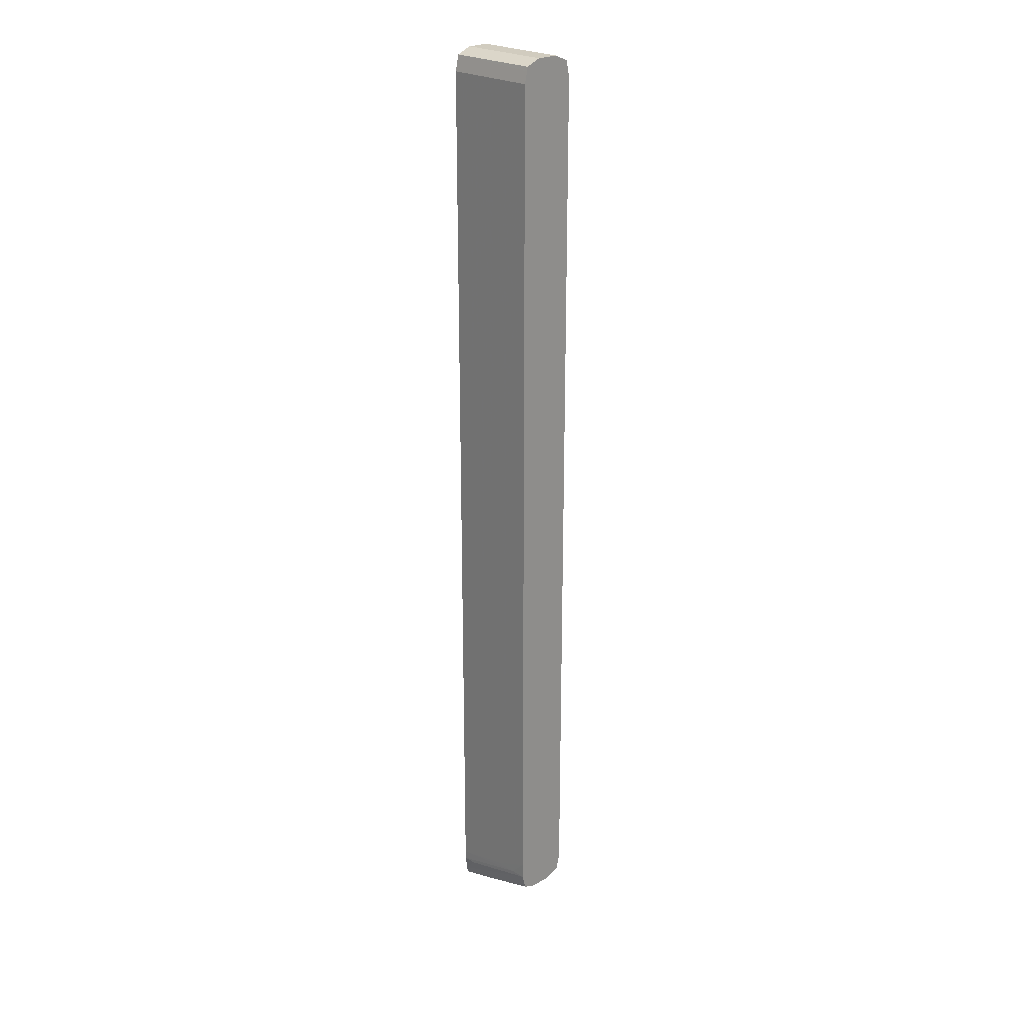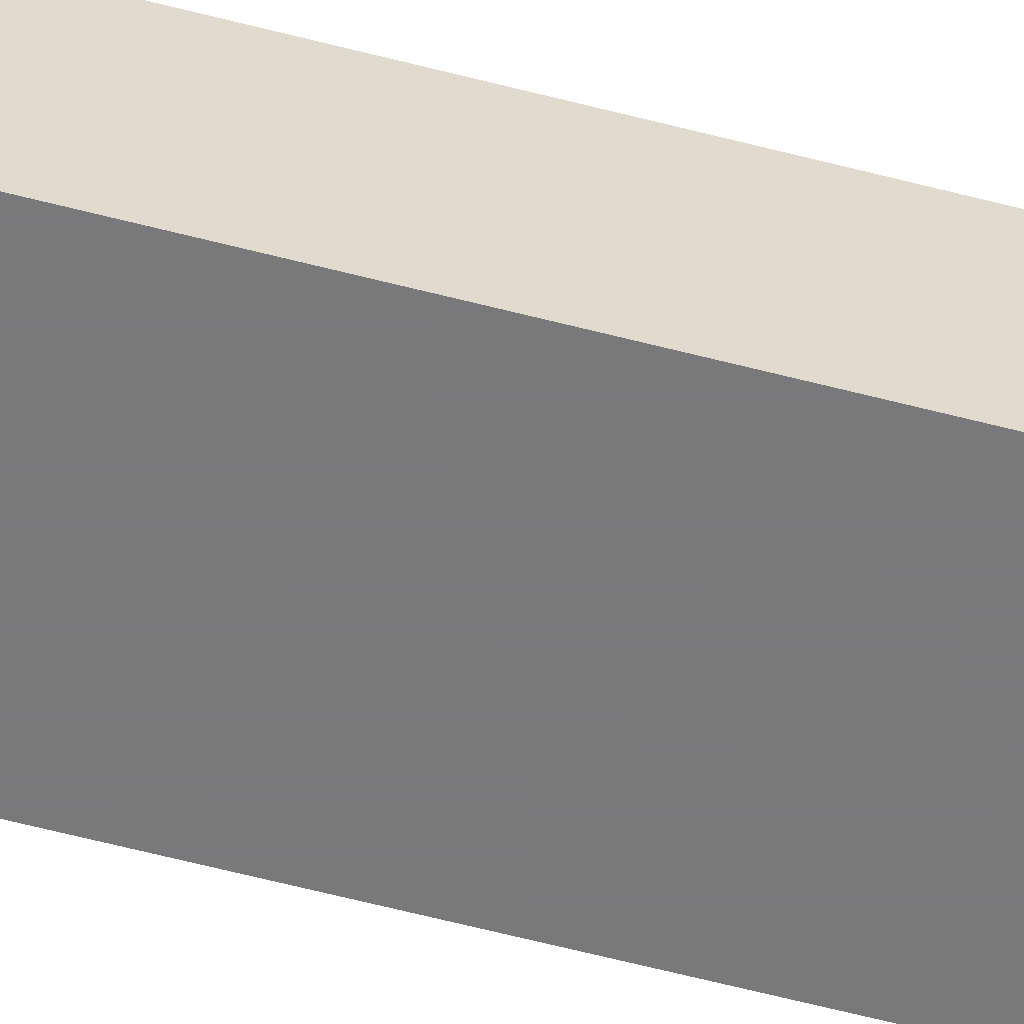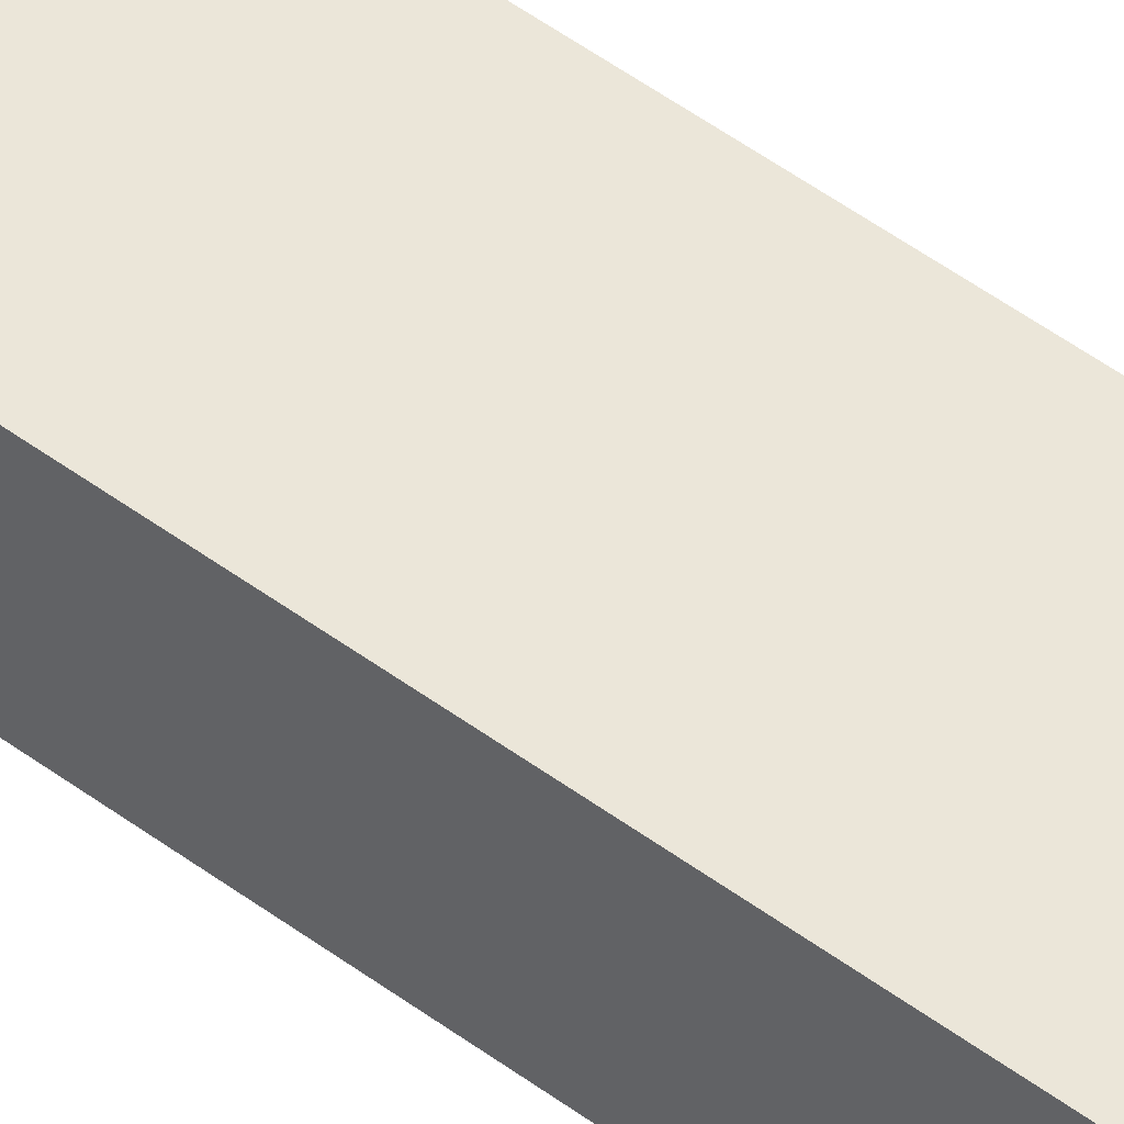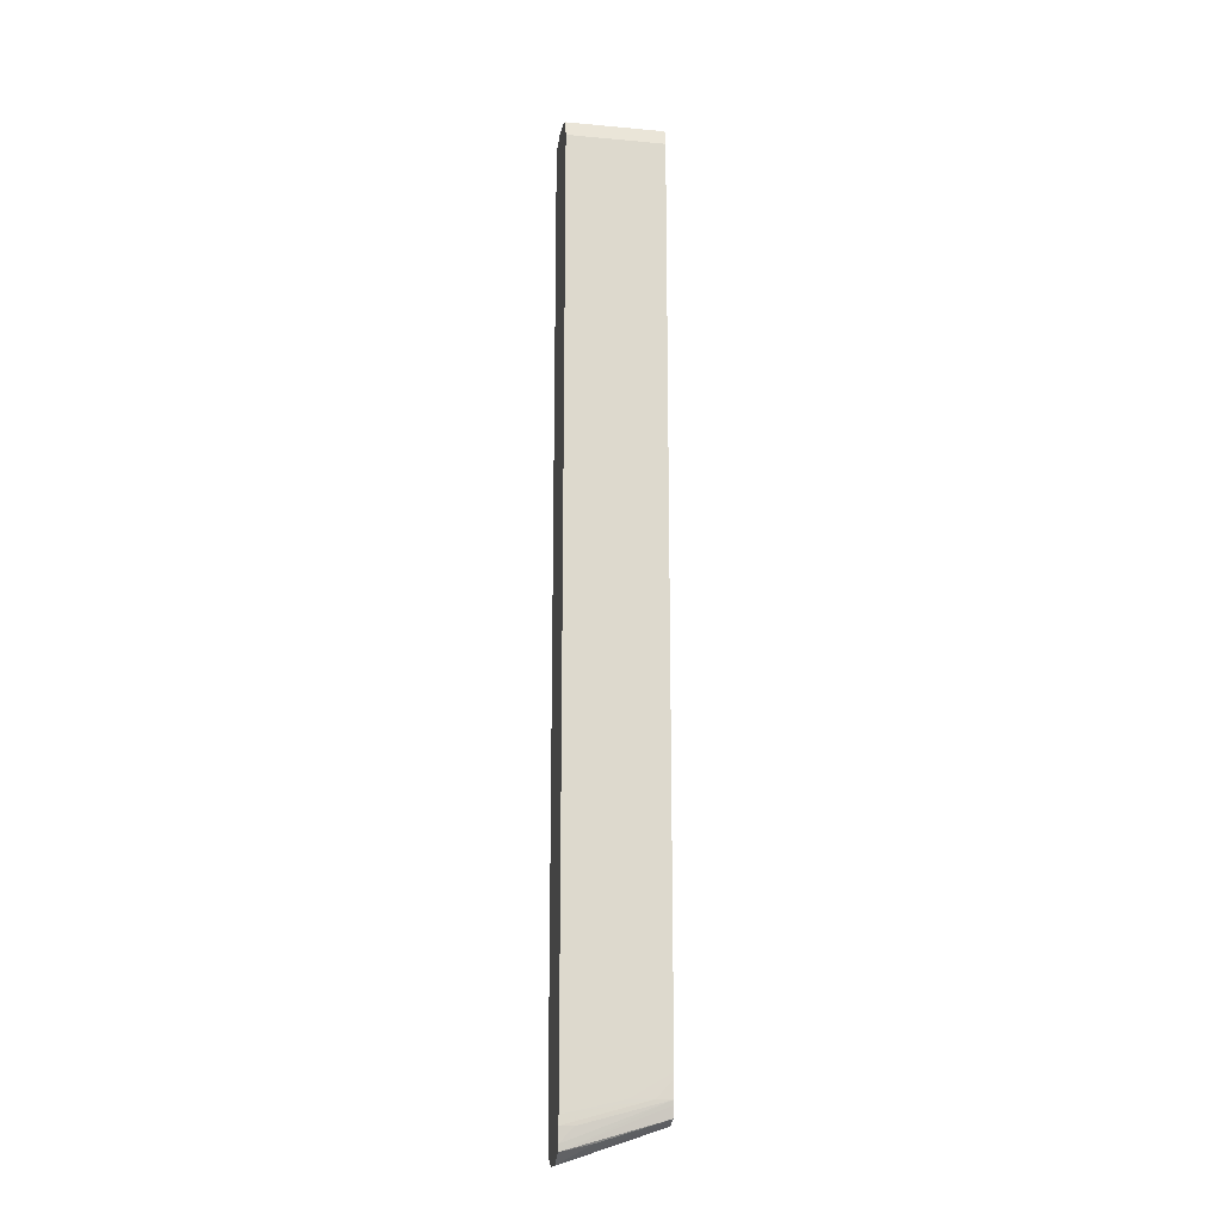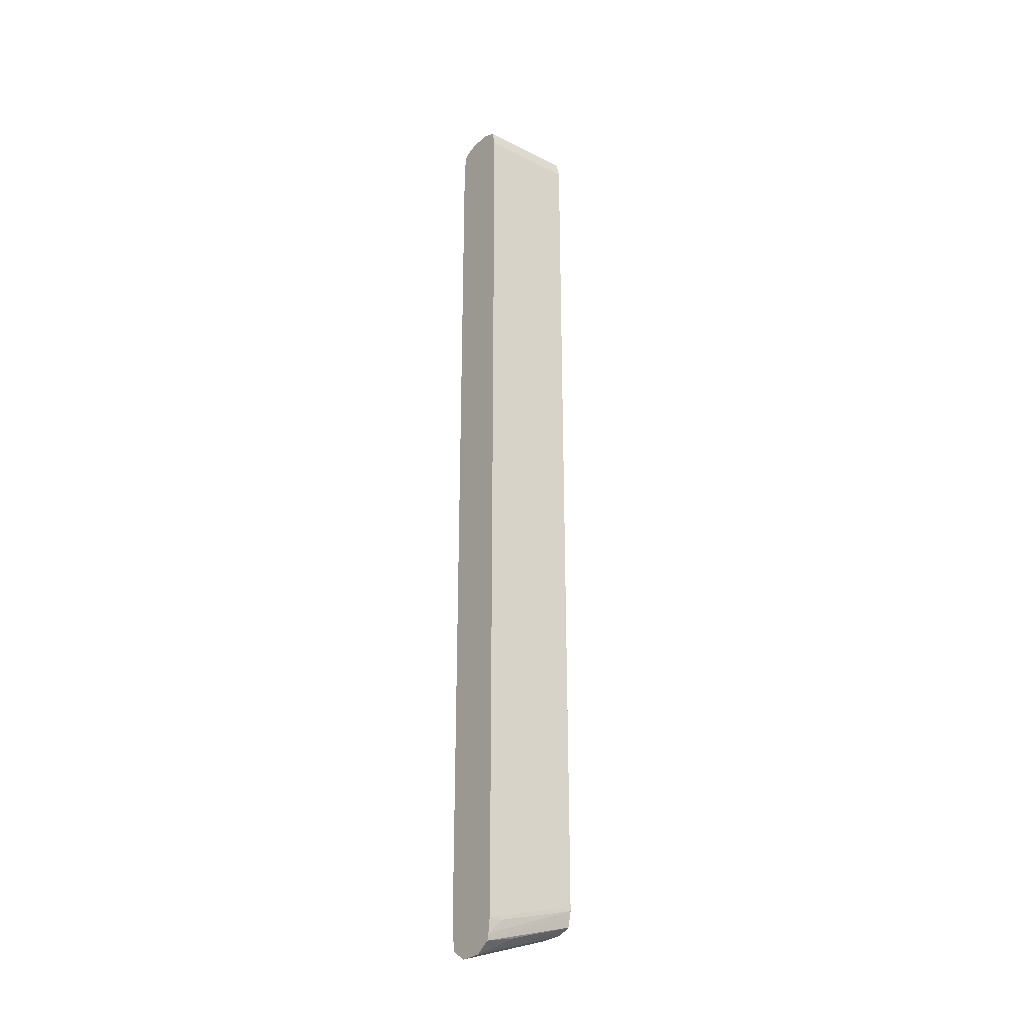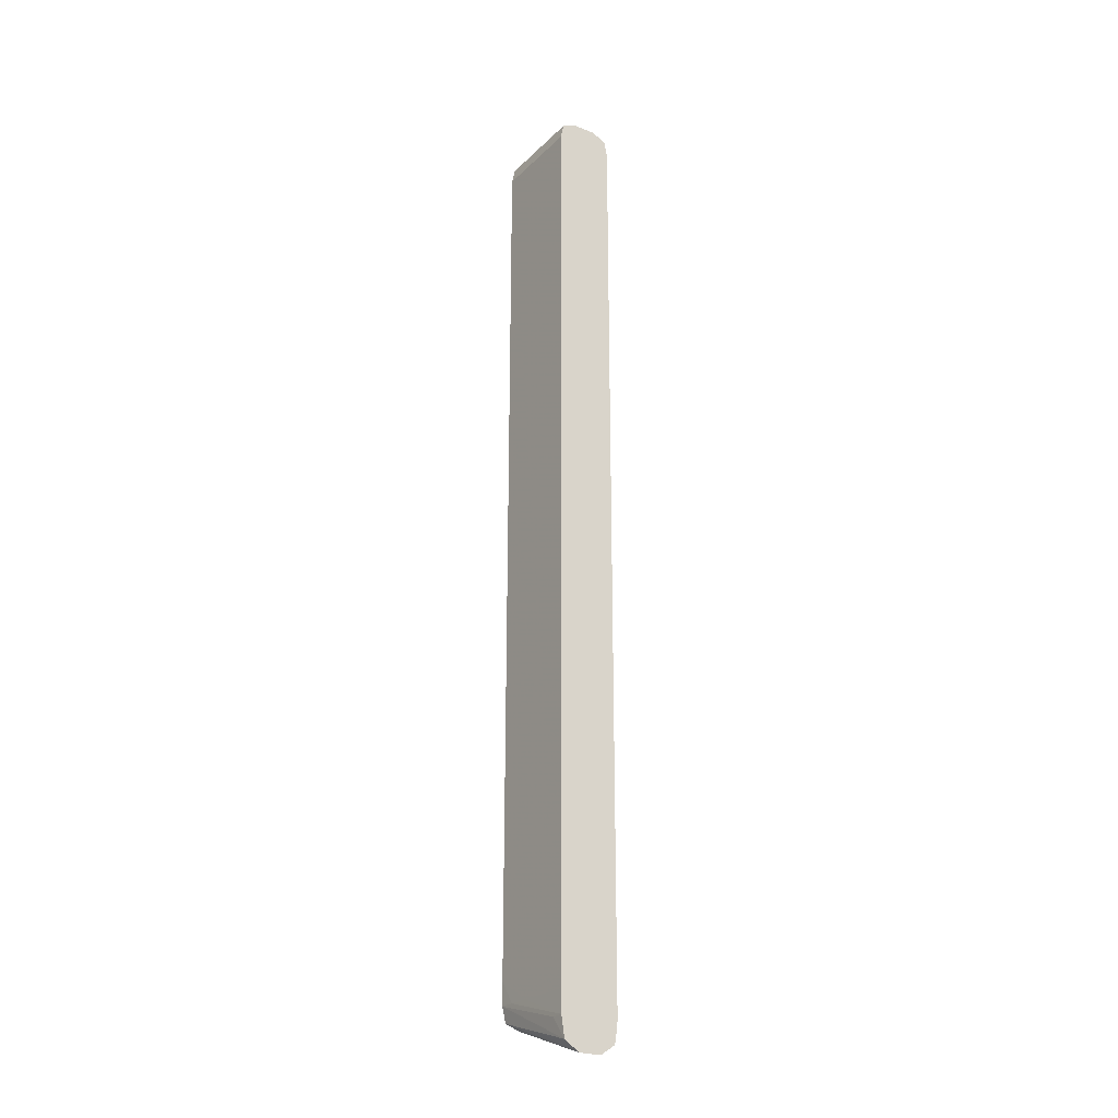
<metadata>
{"format":"obj","ext":"obj","renderer":"f3d","projection":"perspective","resolution":1024,"background":"white","views":[{"elev":23.8,"azim":46.2,"up":"+Z"},{"elev":-57.8,"azim":-105.4,"up":"+Y"},{"elev":47.2,"azim":130.6,"up":"+Y"},{"elev":-17.8,"azim":-10.1,"up":"+Z"},{"elev":-28.3,"azim":-37.3,"up":"+Z"},{"elev":-24.2,"azim":-123.4,"up":"+Z"}]}
</metadata>
<code>
v -0.1538 -0.002627 0.4921
v -0.1538 -0.01237 0.4921
v -0.1538 0.003804 0.4894
v -0.1959 -0.002627 0.4921
v -0.1959 -0.01237 0.4921
v -0.1538 -0.0188 0.4894
v -0.1538 0.005363 0.4826
v -0.1959 0.003804 0.4894
v -0.1959 -0.0188 0.4894
v -0.1538 -0.01923 0.4876
v -0.1959 0.005363 0.4826
v -0.1538 0.005363 0.1024
v -0.1959 -0.02036 0.4826
v -0.1538 -0.02036 0.4826
v -0.1959 0.005363 0.09263
v -0.1538 0.005254 0.09263
v -0.1609 0.005347 0.09263
v -0.1706 0.005363 0.09263
v -0.1959 -0.02036 0.08684
v -0.1538 -0.02036 0.1024
v -0.1959 0.005312 0.0829
v -0.1538 0.003698 0.08601
v -0.1959 0.00391 0.07384
v -0.1901 0.005242 0.0829
v -0.1959 -0.02031 0.0829
v -0.1609 -0.02035 0.09263
v -0.1706 -0.02036 0.09263
v -0.1538 -0.02036 0.09974
v -0.1538 -0.002627 0.08369
v -0.1959 -0.002627 0.0695
v -0.1823 0.003126 0.07703
v -0.1901 -0.02024 0.0829
v -0.1959 -0.01951 0.07666
v -0.1538 -0.02025 0.09263
v -0.1538 -0.01237 0.08369
v -0.1959 -0.01237 0.0695
v -0.1959 -0.01891 0.07384
v -0.1538 -0.01983 0.09072
v -0.1538 -0.01694 0.08522
v -0.1959 -0.01275 0.06967
v -0.1823 -0.01813 0.07703
v -0.1538 -0.0187 0.08601
f 1 2 6
f 1 6 10
f 1 10 14
f 1 14 20
f 1 20 28
f 1 28 34
f 1 34 38
f 1 38 42
f 1 42 39
f 1 39 35
f 1 35 29
f 1 29 22
f 1 22 16
f 1 16 12
f 1 12 7
f 1 7 3
f 1 3 8
f 1 8 4
f 1 4 5
f 1 5 2
f 2 5 9
f 2 9 6
f 3 7 11
f 3 11 8
f 4 8 11
f 4 11 15
f 4 15 21
f 4 21 23
f 4 23 30
f 4 30 36
f 4 36 40
f 4 40 37
f 4 37 33
f 4 33 25
f 4 25 19
f 4 19 13
f 4 13 9
f 4 9 5
f 6 9 10
f 7 12 18
f 7 18 15
f 7 15 11
f 9 13 10
f 10 13 14
f 12 16 17
f 12 17 18
f 13 19 27
f 13 27 20
f 13 20 14
f 15 18 21
f 16 22 23
f 16 23 24
f 16 24 17
f 17 24 21
f 17 21 18
f 19 25 26
f 19 26 27
f 20 27 28
f 21 24 23
f 22 29 30
f 22 30 31
f 22 31 23
f 23 31 30
f 25 32 26
f 25 33 32
f 26 32 34
f 26 34 28
f 26 28 27
f 29 35 36
f 29 36 30
f 32 33 34
f 33 37 34
f 34 37 38
f 35 39 36
f 36 39 40
f 37 40 41
f 37 41 42
f 37 42 38
f 39 42 40
f 40 42 41

</code>
